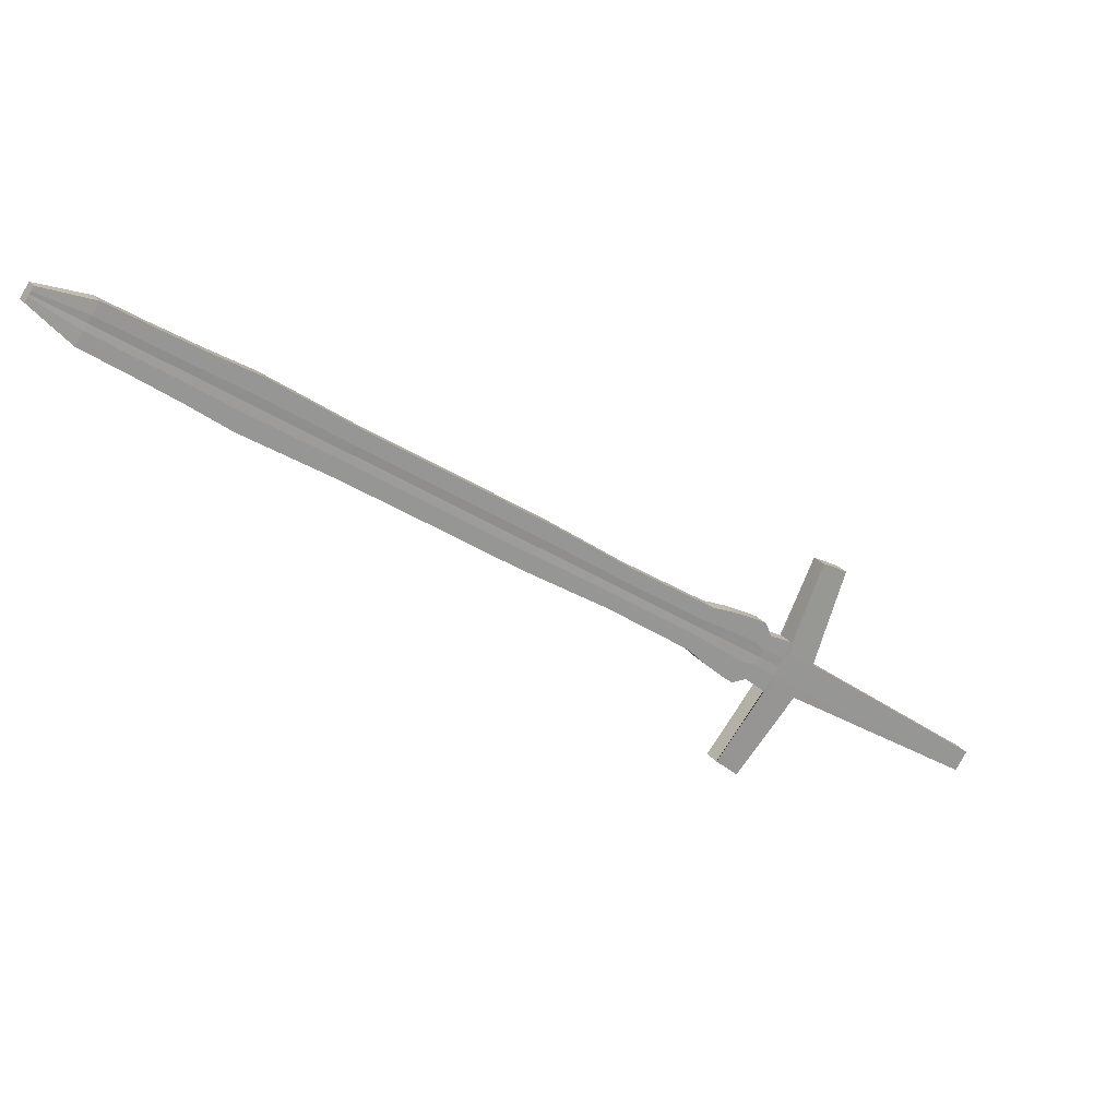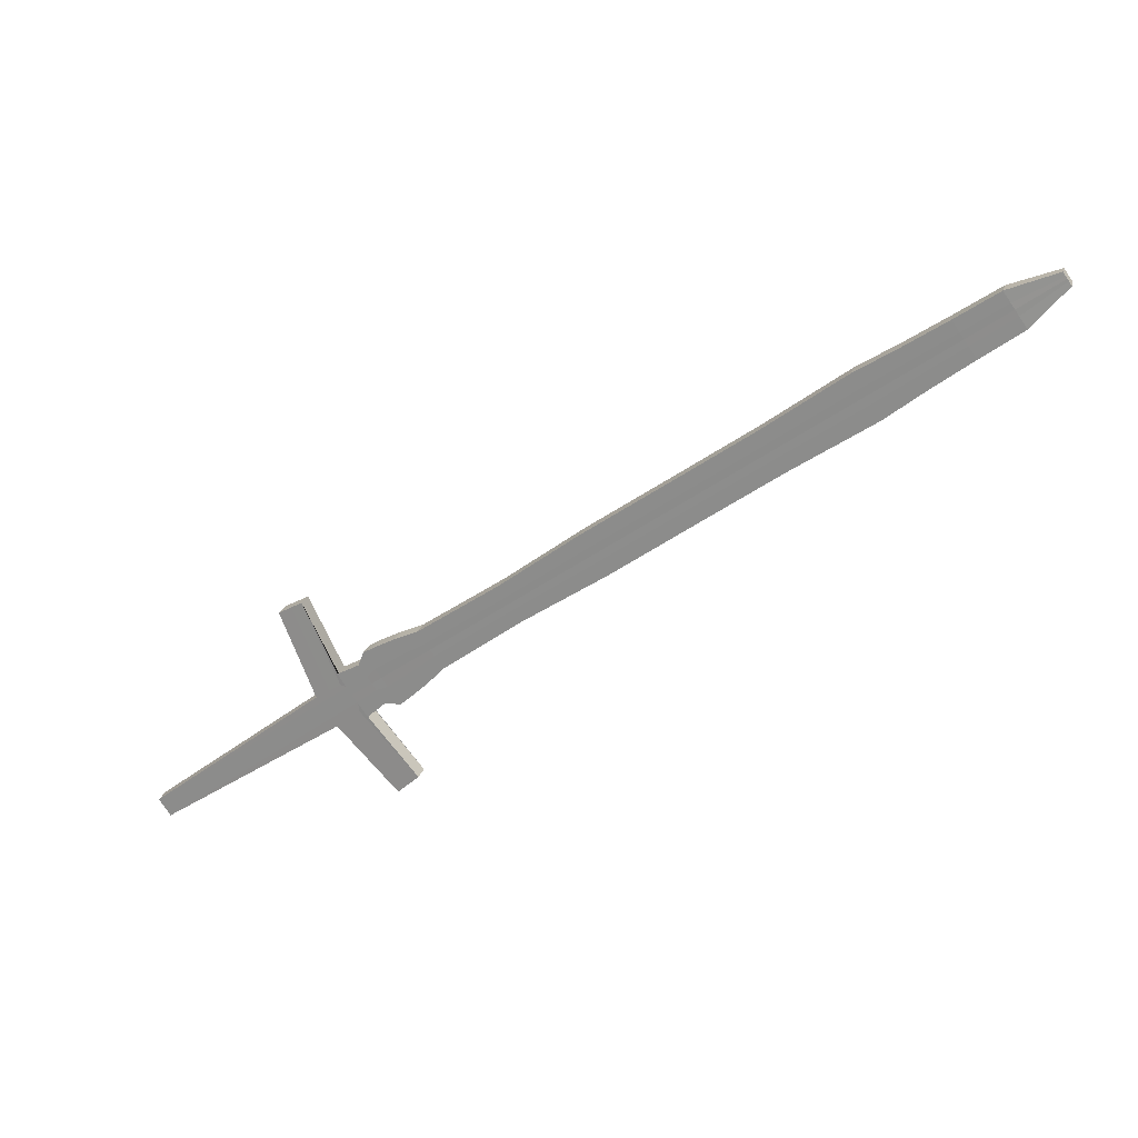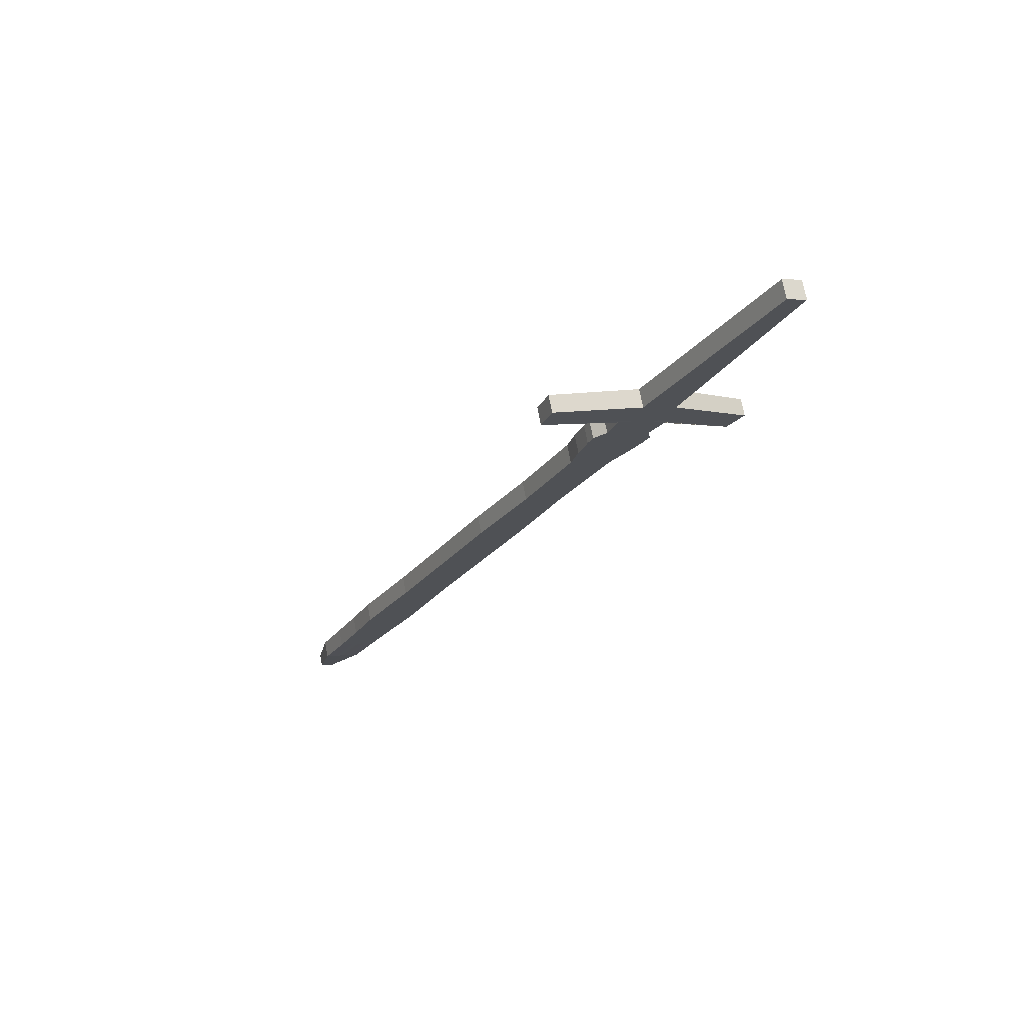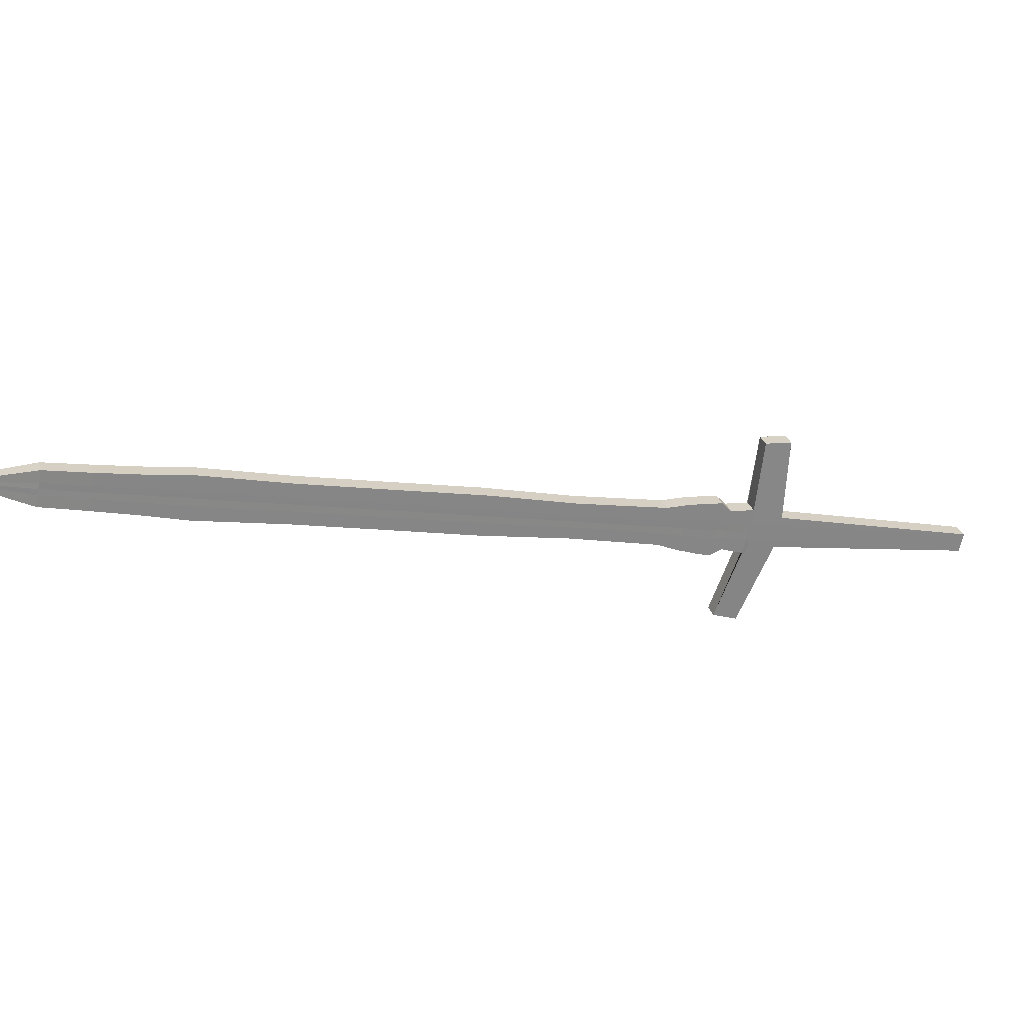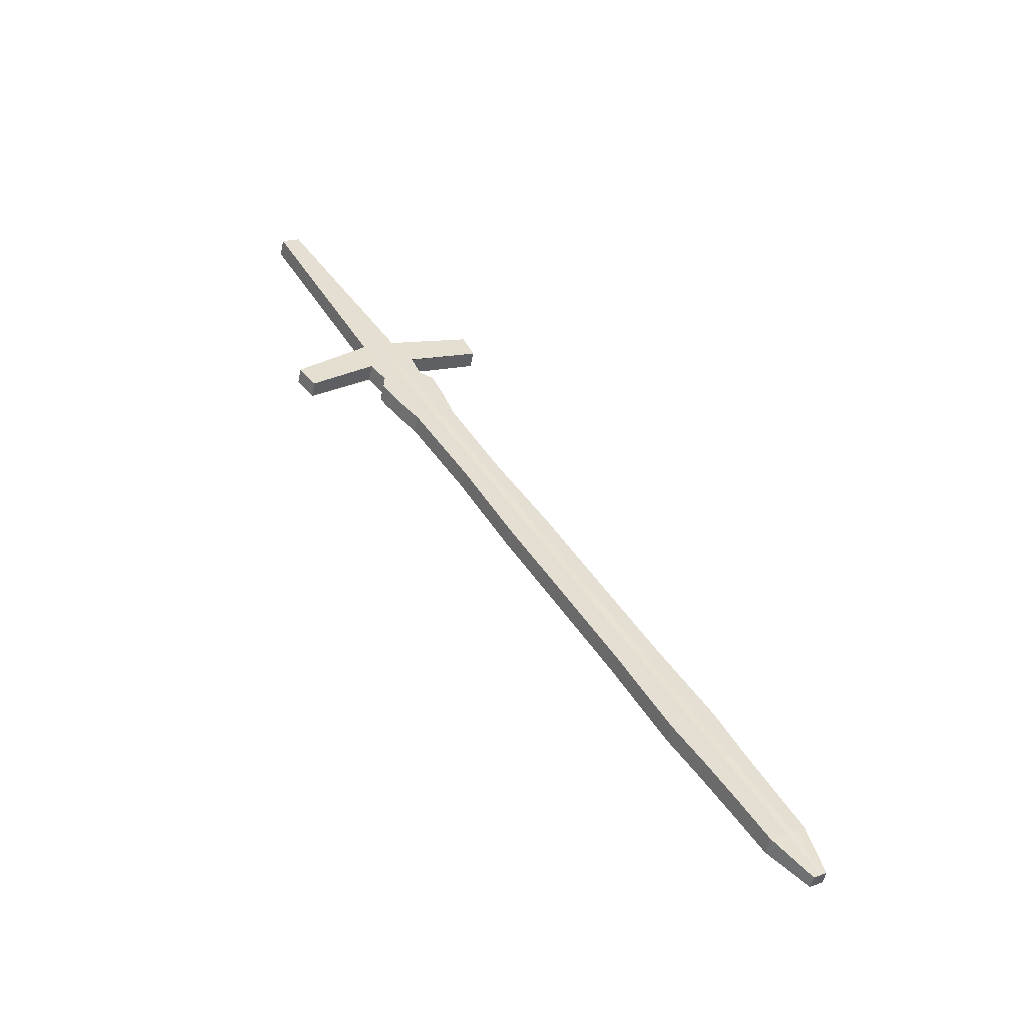
<metadata>
{"format":"obj","ext":"obj","renderer":"f3d","projection":"perspective","resolution":1024,"background":"white","views":[{"elev":29.8,"azim":137.8,"up":"+Z"},{"elev":-73.9,"azim":-3.2,"up":"+Y"},{"elev":-4.9,"azim":-155.8,"up":"+Y"},{"elev":-69.1,"azim":131.5,"up":"+Y"},{"elev":25.8,"azim":19.7,"up":"+Y"}]}
</metadata>
<code>
v -0.1304 0.4306 -0.05171
v 0.3119 0.2769 0.2157
v -0.1333 0.42 -0.05301
v 0.3098 0.269 0.2147
v -0.04878 0.4229 -0.1673
v 0.3177 0.2763 0.2081
v -0.05173 0.412 -0.1687
v 0.3156 0.2684 0.2071
v 0.1085 0.3521 0.06691
v 0.1054 0.3405 0.0655
v 0.1236 0.3385 0.04163
v 0.1267 0.3501 0.04304
v 0.007433 0.3768 -0.01423
v 0.02379 0.375 -0.03567
v 0.02691 0.3865 -0.03425
v 0.01055 0.3883 -0.01282
v 0.2066 0.3158 0.1465
v 0.2035 0.3043 0.1451
v 0.2233 0.3021 0.1191
v 0.2265 0.3136 0.1205
v -0.04263 0.395 -0.05269
v -0.02502 0.3931 -0.07576
v -0.0219 0.4046 -0.07435
v -0.03951 0.4065 -0.05128
v 0.05893 0.3703 0.02784
v 0.05581 0.3587 0.02643
v 0.07433 0.3567 0.002167
v 0.07745 0.3682 0.003579
v 0.1549 0.3224 0.1047
v 0.173 0.3204 0.08097
v 0.1761 0.3319 0.08238
v 0.158 0.3339 0.1061
v 0.2577 0.2975 0.1836
v 0.2546 0.2859 0.1822
v 0.2711 0.2841 0.1606
v 0.2742 0.2957 0.162
v -0.2166 0.4604 -0.2028
v 0.3116 0.2688 0.2123
v -0.2135 0.4719 -0.2013
v 0.3138 0.2767 0.2133
v 0.1143 0.3514 0.05934
v 0.1112 0.3399 0.05793
v 0.01262 0.3762 -0.02103
v 0.01574 0.3877 -0.01962
v 0.2129 0.3151 0.1382
v 0.2098 0.3036 0.1368
v -0.03392 0.4059 -0.05859
v -0.03704 0.3944 -0.06001
v 0.06168 0.3581 0.01873
v 0.0648 0.3696 0.02014
v 0.1606 0.3217 0.09717
v 0.1638 0.3333 0.09858
v 0.2629 0.2969 0.1767
v 0.2598 0.2854 0.1753
v 0.3136 0.2686 0.2097
v -0.2052 0.471 -0.2121
v 0.1174 0.3392 0.04978
v 0.01821 0.3756 -0.02835
v 0.2166 0.3029 0.128
v -0.03103 0.3937 -0.06788
v 0.068 0.3574 0.01045
v 0.1668 0.321 0.08907
v 0.2654 0.2847 0.1679
v -0.2084 0.4595 -0.2135
v 0.3158 0.2765 0.2107
v 0.1205 0.3508 0.05119
v 0.02133 0.3871 -0.02694
v 0.2197 0.3144 0.1294
v -0.02791 0.4053 -0.06647
v 0.07112 0.3689 0.01186
v 0.1699 0.3326 0.09048
v 0.2686 0.2963 0.1694
v 0.2827 0.2882 0.2027
v 0.2797 0.277 0.2014
v 0.2955 0.2753 0.1807
v 0.2985 0.2864 0.1821
v 0.2877 0.2876 0.1962
v 0.2847 0.2765 0.1948
v 0.2931 0.287 0.1891
v 0.2901 0.2759 0.1878
v 0.2293 0.2951 0.1633
v 0.247 0.2931 0.1401
v 0.2501 0.3047 0.1415
v 0.2324 0.3066 0.1647
v 0.2349 0.2945 0.156
v 0.238 0.306 0.1574
v 0.244 0.3054 0.1495
v 0.2409 0.2938 0.148
v -0.07064 0.4044 -0.06801
v -0.04637 0.4018 -0.0998
v -0.04325 0.4133 -0.09839
v -0.06752 0.416 -0.0666
v -0.06294 0.4036 -0.07809
v -0.05982 0.4151 -0.07668
v -0.05154 0.4142 -0.08754
v -0.05466 0.4027 -0.08895
v -0.05386 0.4113 -0.05849
v -0.05698 0.3997 -0.0599
v -0.03534 0.3974 -0.08824
v -0.03222 0.4089 -0.08683
v -0.05012 0.399 -0.06889
v -0.047 0.4105 -0.06748
v -0.03961 0.4097 -0.07715
v -0.04273 0.3982 -0.07857
v -0.08007 0.4087 -0.08167
v -0.06174 0.4066 -0.1057
v -0.05862 0.4182 -0.1043
v -0.07426 0.408 -0.08929
v -0.07114 0.4196 -0.08787
v -0.06488 0.4189 -0.09607
v -0.068 0.4073 -0.09749
v -0.07695 0.4202 -0.08026
v -0.07409 0.4183 -0.071
v -0.07721 0.4067 -0.07241
v -0.05215 0.404 -0.1052
v -0.04904 0.4155 -0.1038
v -0.06926 0.4059 -0.08282
v -0.06614 0.4174 -0.08141
v -0.05759 0.4165 -0.09262
v -0.06071 0.4049 -0.09403
v -0.1182 0.4148 -0.04383
v -0.03883 0.4069 -0.1555
v -0.03589 0.4178 -0.1542
v -0.09019 0.4137 -0.1009
v -0.08707 0.4253 -0.09945
v -0.07982 0.4245 -0.1089
v -0.08294 0.4129 -0.1104
v -0.1154 0.4255 -0.04253
v -0.09065 0.4249 -0.08862
v -0.09377 0.4134 -0.09004
v -0.07321 0.4112 -0.1174
v -0.07009 0.4227 -0.116
v -0.08763 0.4128 -0.09901
v -0.08451 0.4244 -0.0976
v -0.07743 0.4236 -0.1069
v -0.08055 0.412 -0.1083
v -0.1077 0.4195 -0.109
v 0.3137 0.2767 0.2134
v 0.114 0.3515 0.05978
v 0.01544 0.3878 -0.01922
v 0.2125 0.3152 0.1387
v -0.03425 0.406 -0.05817
v 0.06446 0.3696 0.02059
v 0.1634 0.3333 0.09902
v 0.2626 0.2969 0.1771
v 0.3115 0.2688 0.2125
v -0.1046 0.431 -0.1076
v 0.1108 0.3399 0.05837
v 0.01232 0.3762 -0.02063
v 0.2094 0.3036 0.1373
v -0.03737 0.3944 -0.05958
v 0.06134 0.3581 0.01918
v 0.1603 0.3218 0.0976
v 0.2595 0.2854 0.1757
v 0.2844 0.2765 0.1952
v 0.2874 0.2877 0.1966
v 0.2346 0.2945 0.1564
v 0.2377 0.3061 0.1578
v -0.06339 0.4036 -0.07751
v -0.06027 0.4152 -0.07609
v -0.05052 0.399 -0.06836
v -0.0474 0.4106 -0.06695
v -0.07147 0.4196 -0.08743
v -0.07459 0.4081 -0.08884
v -0.06661 0.4175 -0.0808
v -0.06973 0.4059 -0.08221
v -0.09182 0.4138 -0.09754
v -0.08872 0.4253 -0.09614
v -0.08799 0.4128 -0.09849
v -0.08487 0.4244 -0.09707
v 0.3138 0.2686 0.2095
v -0.09039 0.4294 -0.1261
v 0.118 0.3391 0.049
v 0.01874 0.3755 -0.02905
v 0.2172 0.3028 0.1271
v -0.03046 0.3937 -0.06863
v 0.06861 0.3573 0.009661
v 0.1674 0.321 0.08829
v 0.266 0.2847 0.1672
v -0.09349 0.4179 -0.1275
v 0.3159 0.2765 0.2105
v 0.1211 0.3507 0.05041
v 0.02186 0.3871 -0.02763
v 0.2203 0.3143 0.1285
v -0.02734 0.4052 -0.06722
v 0.07173 0.3688 0.01107
v 0.1705 0.3325 0.08971
v 0.2691 0.2962 0.1687
v 0.2936 0.287 0.1885
v 0.2906 0.2758 0.1871
v 0.2446 0.3053 0.1487
v 0.2415 0.2937 0.1473
v -0.05075 0.4141 -0.08857
v -0.05387 0.4026 -0.08998
v -0.03891 0.4096 -0.07808
v -0.04203 0.3981 -0.07949
v -0.0674 0.4073 -0.09827
v -0.06428 0.4188 -0.09685
v -0.05989 0.4048 -0.09509
v -0.05677 0.4164 -0.09368
v -0.07564 0.4238 -0.1133
v -0.07874 0.4124 -0.1147
v -0.07673 0.4235 -0.1077
v -0.07985 0.412 -0.1092
v -0.1251 0.4172 -0.04805
v -0.04476 0.4092 -0.1616
v -0.04181 0.4201 -0.1602
v -0.1483 0.4352 -0.1477
v -0.1451 0.4467 -0.1463
v -0.1374 0.4459 -0.1563
v -0.1406 0.4343 -0.1578
v -0.1223 0.4278 -0.04675
v -0.09601 0.4279 -0.1014
v -0.09912 0.4164 -0.1028
v -0.08552 0.4149 -0.1206
v -0.08242 0.4264 -0.1192
v -0.1292 0.4186 -0.05053
v -0.04824 0.4106 -0.1651
v -0.0453 0.4215 -0.1638
v -0.1824 0.4478 -0.1752
v -0.1793 0.4593 -0.1738
v -0.1713 0.4584 -0.1842
v -0.1745 0.4469 -0.1856
v -0.1003 0.4294 -0.1045
v -0.1034 0.418 -0.1059
v -0.08951 0.4164 -0.1241
v -0.0864 0.4279 -0.1227
v -0.1263 0.4293 -0.04923
v -0.132 0.4196 -0.05222
v -0.05062 0.4116 -0.1676
v -0.04768 0.4224 -0.1662
v -0.2058 0.4564 -0.194
v -0.2026 0.4679 -0.1926
v -0.1945 0.467 -0.2033
v -0.1976 0.4555 -0.2047
v -0.1032 0.4305 -0.1066
v -0.1063 0.419 -0.108
v -0.09223 0.4174 -0.1264
v -0.08913 0.4289 -0.125
v -0.1291 0.4302 -0.05092
v -0.2125 0.4599 -0.2081
v 0.3147 0.2765 0.212
v 0.1173 0.3508 0.05523
v 0.01846 0.3871 -0.02331
v 0.2162 0.3145 0.1338
v -0.03099 0.4053 -0.06256
v 0.06789 0.369 0.01597
v 0.1668 0.3327 0.09449
v 0.2657 0.2963 0.173
v 0.3126 0.2686 0.211
v -0.2094 0.4714 -0.2067
v 0.1143 0.3396 0.05386
v 0.01542 0.3759 -0.02468
v 0.2132 0.3033 0.1324
v -0.03403 0.3941 -0.06394
v 0.06486 0.3578 0.0146
v 0.1637 0.3214 0.09312
v 0.2626 0.2851 0.1716
v 0.2874 0.2762 0.1913
v 0.2904 0.287 0.1926
v 0.2379 0.2942 0.152
v 0.2409 0.3054 0.1534
v -0.05879 0.4032 -0.08352
v -0.05575 0.4144 -0.08214
v -0.04641 0.3986 -0.07372
v -0.04338 0.4099 -0.07235
v -0.06808 0.4189 -0.09201
v -0.07111 0.4077 -0.09338
v -0.06194 0.4167 -0.08704
v -0.06497 0.4054 -0.08842
v -0.08657 0.4133 -0.1056
v -0.08345 0.4249 -0.1042
v -0.08409 0.4124 -0.1036
v -0.08097 0.424 -0.1022
v -0.1413 0.4463 -0.1513
v -0.1444 0.4347 -0.1527
v -0.1784 0.4473 -0.1804
v -0.1753 0.4589 -0.179
v -0.1986 0.4675 -0.1979
v -0.2017 0.4559 -0.1994
f 73 74 4 2
f 190 75 8 171
f 75 76 6 8
f 156 73 2 138
f 180 172 5 7
f 146 138 2 4
f 143 25 9 139
f 27 28 12 11
f 177 27 11 173
f 25 26 10 9
f 24 21 13 16
f 176 22 14 174
f 22 23 15 14
f 142 24 16 140
f 144 32 17 141
f 30 31 20 19
f 178 30 19 175
f 32 29 18 17
f 162 97 24 142
f 99 100 23 22
f 196 99 22 176
f 97 98 21 24
f 16 13 26 25
f 174 14 27 177
f 14 15 28 27
f 140 16 25 143
f 9 10 29 32
f 173 11 30 178
f 11 12 31 30
f 139 9 32 144
f 158 84 33 145
f 82 83 36 35
f 192 82 35 179
f 84 81 34 33
f 157 85 54 154
f 262 86 53 249
f 243 41 52 248
f 148 42 51 153
f 244 44 50 247
f 149 43 49 152
f 161 101 48 151
f 266 102 47 246
f 153 51 46 150
f 248 52 45 245
f 246 47 44 244
f 151 48 43 149
f 152 49 42 148
f 247 50 41 243
f 250 242 40 38
f 137 147 39 37
f 260 77 40 242
f 155 78 38 146
f 189 79 65 181
f 171 181 65 55
f 186 70 66 182
f 185 69 67 183
f 187 71 68 184
f 195 103 69 185
f 183 67 70 186
f 182 66 71 187
f 191 87 72 188
f 261 88 63 258
f 252 57 62 257
f 253 58 61 256
f 265 104 60 255
f 257 62 59 254
f 255 60 58 253
f 256 61 57 252
f 241 251 56 64
f 259 80 55 250
f 258 63 80 259
f 188 72 79 189
f 154 54 78 155
f 249 53 77 260
f 145 33 73 156
f 35 36 76 75
f 179 35 75 190
f 33 34 74 73
f 254 59 88 261
f 184 68 87 191
f 245 45 86 262
f 150 46 85 157
f 17 18 81 84
f 175 19 82 192
f 19 20 83 82
f 141 17 84 158
f 270 120 96 263
f 200 119 95 193
f 269 118 94 264
f 166 117 93 159
f 113 114 89 92
f 199 115 90 194
f 115 116 91 90
f 165 113 92 160
f 263 96 104 265
f 193 95 103 195
f 264 94 102 266
f 159 93 101 161
f 92 89 98 97
f 194 90 99 196
f 90 91 100 99
f 160 92 97 162
f 170 129 112 163
f 131 132 107 106
f 204 131 106 197
f 129 130 105 112
f 169 133 108 164
f 274 134 109 267
f 203 135 110 198
f 273 136 111 268
f 163 112 113 165
f 106 107 116 115
f 197 106 115 199
f 112 105 114 113
f 164 108 117 166
f 267 109 118 269
f 198 110 119 200
f 268 111 120 270
f 276 211 127 271
f 216 210 126 201
f 275 209 125 272
f 214 208 124 167
f 212 205 121 128
f 215 206 122 202
f 206 207 123 122
f 213 212 128 168
f 271 127 136 273
f 201 126 135 203
f 272 125 134 274
f 167 124 133 169
f 128 121 130 129
f 202 122 131 204
f 122 123 132 131
f 168 128 129 170
f 125 168 170 134
f 121 167 169 130
f 209 213 168 125
f 205 214 167 121
f 105 164 166 114
f 109 163 165 118
f 130 169 164 105
f 134 170 163 109
f 94 160 162 102
f 89 159 161 98
f 118 165 160 94
f 114 166 159 89
f 45 141 158 86
f 18 150 157 81
f 53 145 156 77
f 34 154 155 74
f 74 155 146 4
f 3 1 147 137
f 26 152 148 10
f 21 151 149 13
f 29 153 150 18
f 98 161 151 21
f 13 149 152 26
f 10 148 153 29
f 81 157 154 34
f 86 158 145 53
f 41 139 144 52
f 44 140 143 50
f 102 162 142 47
f 52 144 141 45
f 47 142 140 44
f 50 143 139 41
f 38 40 138 146
f 77 156 138 40
f 127 202 204 136
f 123 201 203 132
f 211 215 202 127
f 207 216 201 123
f 107 198 200 116
f 111 197 199 120
f 132 203 198 107
f 136 204 197 111
f 96 194 196 104
f 91 193 195 100
f 120 199 194 96
f 116 200 193 91
f 59 175 192 88
f 20 184 191 83
f 63 179 190 80
f 36 188 189 76
f 83 191 188 36
f 12 182 187 31
f 15 183 186 28
f 100 195 185 23
f 31 187 184 20
f 23 185 183 15
f 28 186 182 12
f 8 6 181 171
f 76 189 181 6
f 88 192 179 63
f 57 173 178 62
f 58 174 177 61
f 104 196 176 60
f 62 178 175 59
f 60 176 174 58
f 61 177 173 57
f 64 56 172 180
f 80 190 171 55
f 219 227 216 207
f 223 226 215 211
f 217 225 214 205
f 221 224 213 209
f 224 228 212 213
f 218 219 207 206
f 226 218 206 215
f 228 217 205 212
f 225 220 208 214
f 278 221 209 275
f 227 222 210 216
f 277 223 211 276
f 280 235 223 277
f 239 234 222 227
f 279 233 221 278
f 237 232 220 225
f 240 229 217 228
f 238 230 218 226
f 230 231 219 218
f 236 240 228 224
f 233 236 224 221
f 229 237 225 217
f 235 238 226 223
f 231 239 227 219
f 5 172 239 231
f 64 180 238 235
f 3 137 237 229
f 39 147 236 233
f 147 1 240 236
f 7 5 231 230
f 180 7 230 238
f 1 3 229 240
f 137 37 232 237
f 251 39 233 279
f 172 56 234 239
f 241 64 235 280
f 37 241 280 232
f 56 251 279 234
f 234 279 278 222
f 232 280 277 220
f 220 277 276 208
f 222 278 275 210
f 126 272 274 135
f 124 271 273 133
f 210 275 272 126
f 208 276 271 124
f 108 268 270 117
f 110 267 269 119
f 133 273 268 108
f 135 274 267 110
f 95 264 266 103
f 93 263 265 101
f 119 269 264 95
f 117 270 263 93
f 68 245 262 87
f 46 254 261 85
f 72 249 260 79
f 54 258 259 78
f 78 259 250 38
f 37 39 251 241
f 49 256 252 42
f 48 255 253 43
f 51 257 254 46
f 101 265 255 48
f 43 253 256 49
f 42 252 257 51
f 85 261 258 54
f 79 260 242 65
f 55 65 242 250
f 70 247 243 66
f 69 246 244 67
f 71 248 245 68
f 103 266 246 69
f 67 244 247 70
f 66 243 248 71
f 87 262 249 72

</code>
